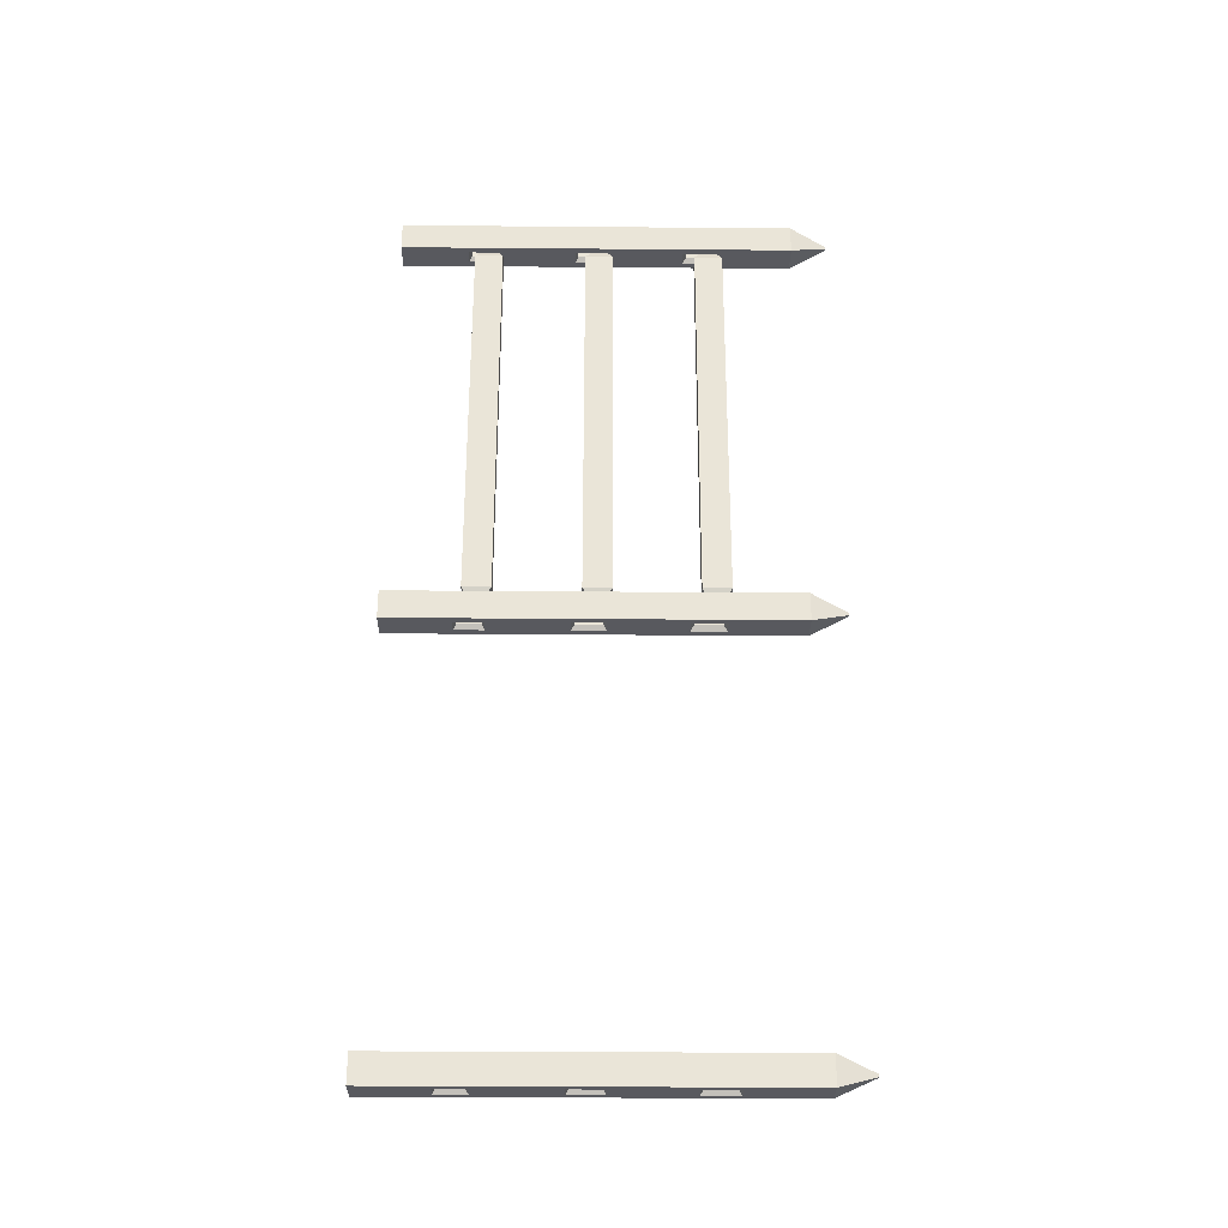
<metadata>
{"format":"obj","ext":"obj","renderer":"f3d","projection":"perspective","resolution":1024,"background":"white","views":[{"elev":-30.3,"azim":-90.7,"up":"+Z"}]}
</metadata>
<code>
o Cube
v 1 34.71 -1
v 1 34.71 1
v -1 34.71 -1
v -1 34.71 1
v 0 34.71 1
v 0 34.71 -1
v 0 30.9 -1
v 0 30.9 1
v 0 23.28 1
v 0 23.28 -1
v 0 15.67 1
v 0 15.67 -1
v 1 8.051 -1
v 1 8.051 1
v -1 8.051 -1
v -1 8.051 1
v 0 8.051 -1
v 0 8.051 1
v 1 34.71 0
v -1 34.71 0
v 1 19.48 0
v -1 19.48 0
v -1 11.86 0
v 1 11.86 0
v 1 27.09 0
v -1 27.09 0
v 0 4.895 0
v 0 34.71 0
v 1 30.9 0
v -1 30.9 0
v -1 23.28 0
v 1 23.28 0
v -1 15.67 0
v 1 15.67 0
v 1 8.051 0
v -1 8.051 0
v 1 23.28 -1
v 1 19.48 -1
v 1 23.28 1
v 1 19.48 1
v -1 23.28 -1
v -1 19.48 -1
v 0 19.48 -1
v 0 19.48 1
v -1 19.48 1
v 1 15.67 -1
v 1 11.86 -1
v 1 15.67 1
v 1 11.86 1
v -1 15.67 -1
v -1 11.86 -1
v 0 11.86 1
v -1 11.86 1
v 0 11.86 -1
v 1 30.9 -1
v 1 27.09 -1
v 1 30.9 1
v 1 27.09 1
v -1 30.9 -1
v -1 27.09 -1
v 0 27.09 -1
v 0 27.09 1
v -1 27.09 1
v -1 30.9 1
v -1 23.28 1
v -1 15.67 1
v 0.09307 4.895 -0.09307
v 1 7.375 -1
v 0.09307 4.895 0.09307
v 1 7.375 1
v -0.09307 4.895 -0.09307
v -1 7.375 -1
v -0.09307 4.895 0.09307
v -1 7.375 1
v 0 7.375 -1
v 0 4.895 -0.09307
v 0 7.375 1
v 0 4.895 0.09307
v -1 7.375 0
v -0.09307 4.895 0
v 1 7.375 0
v 0.09307 4.895 0
v 0.5079 20.22 -1
v 0.2872 20.46 -0.6622
v -0.2872 20.46 0.6622
v -0.5079 20.22 1
v 0.2872 20.46 0.6622
v 0.5079 20.22 1
v -0.2872 20.46 -0.6622
v -0.5079 20.22 -1
v 0.5079 12.57 -1
v 0.2872 12.81 -0.6622
v 0.2872 12.81 0.6622
v 0.5079 12.57 1
v -0.2872 12.81 -0.6622
v -0.5079 12.57 -1
v -0.2872 12.81 0.6622
v -0.5079 12.57 1
v -0.2872 28.18 0.6622
v -0.5079 27.97 1
v 0.5079 27.97 -1
v 0.2872 28.18 -0.6622
v 0.2872 28.18 0.6622
v 0.5079 27.97 1
v -0.2872 28.18 -0.6622
v -0.5079 27.97 -1
v -0 20.22 -1
v -0 20.46 -0.6622
v -0 20.22 1
v -0 20.46 0.6622
v -0 12.57 1
v -0 12.81 0.6622
v -0 12.57 -1
v -0 12.81 -0.6622
v -0 27.97 -1
v -0 28.18 -0.6622
v -0 27.97 1
v -0 28.18 0.6622
v -0.2872 29.81 0.6622
v -0.5079 30.02 1
v 0.2872 29.81 -0.6622
v 0.5079 30.02 -1
v 0.5079 30.02 1
v 0.2872 29.81 0.6622
v -0.5079 30.02 -1
v -0.2872 29.81 -0.6622
v 0.2872 22.3 -0.6622
v 0.5079 22.54 -1
v 0.5079 22.54 1
v 0.2872 22.3 0.6622
v -0.5079 22.54 -1
v -0.2872 22.3 -0.6622
v -0.2872 22.3 0.6622
v -0.5079 22.54 1
v -0.2872 14.72 0.6622
v -0.5079 14.96 1
v 0.2872 14.72 -0.6622
v 0.5079 14.96 -1
v 0.5079 14.96 1
v 0.2872 14.72 0.6622
v -0.5079 14.96 -1
v -0.2872 14.72 -0.6622
v -0 30.02 1
v -0 29.81 0.6622
v -0 30.02 -1
v -0 29.81 -0.6622
v -0 22.54 -1
v -0 22.3 -0.6622
v -0 22.54 1
v -0 22.3 0.6622
v -0 14.96 -1
v -0 14.72 -0.6622
v -0 14.96 1
v -0 14.72 0.6622
v 1 34.71 29
v 1 34.71 31
v -1 34.71 29
v -1 34.71 31
v 0 34.71 31
v 0 34.71 29
v 0 30.9 29
v 0 30.9 31
v 0 23.28 31
v 0 23.28 29
v 0 15.67 31
v 0 15.67 29
v 1 8.051 29
v 1 8.051 31
v -1 8.051 29
v -1 8.051 31
v 0 8.051 29
v 0 8.051 31
v 1 34.71 30
v -1 34.71 30
v 1 19.48 30
v -1 19.48 30
v -1 11.86 30
v 1 11.86 30
v 1 27.09 30
v -1 27.09 30
v 0 4.895 30
v 0 34.71 30
v 1 30.9 30
v -1 30.9 30
v -1 23.28 30
v 1 23.28 30
v -1 15.67 30
v 1 15.67 30
v 1 8.051 30
v -1 8.051 30
v 1 23.28 29
v 1 19.48 29
v 1 23.28 31
v 1 19.48 31
v -1 23.28 29
v -1 19.48 29
v 0 19.48 29
v 0 19.48 31
v -1 19.48 31
v 1 15.67 29
v 1 11.86 29
v 1 15.67 31
v 1 11.86 31
v -1 15.67 29
v -1 11.86 29
v 0 11.86 31
v -1 11.86 31
v 0 11.86 29
v 1 30.9 29
v 1 27.09 29
v 1 30.9 31
v 1 27.09 31
v -1 30.9 29
v -1 27.09 29
v 0 27.09 29
v 0 27.09 31
v -1 27.09 31
v -1 30.9 31
v -1 23.28 31
v -1 15.67 31
v 0.09307 4.895 29.91
v 1 7.375 29
v 0.09307 4.895 30.09
v 1 7.375 31
v -0.09307 4.895 29.91
v -1 7.375 29
v -0.09307 4.895 30.09
v -1 7.375 31
v 0 7.375 29
v 0 4.895 29.91
v 0 7.375 31
v 0 4.895 30.09
v -1 7.375 30
v -0.09307 4.895 30
v 1 7.375 30
v 0.09307 4.895 30
v 0.5079 20.22 29
v 0.2872 20.46 29.34
v -0.2872 20.46 30.66
v -0.5079 20.22 31
v 0.2872 20.46 30.66
v 0.5079 20.22 31
v -0.2872 20.46 29.34
v -0.5079 20.22 29
v 0.5079 12.57 29
v 0.2872 12.81 29.34
v 0.2872 12.81 30.66
v 0.5079 12.57 31
v -0.2872 12.81 29.34
v -0.5079 12.57 29
v -0.2872 12.81 30.66
v -0.5079 12.57 31
v -0.2872 28.18 30.66
v -0.5079 27.97 31
v 0.5079 27.97 29
v 0.2872 28.18 29.34
v 0.2872 28.18 30.66
v 0.5079 27.97 31
v -0.2872 28.18 29.34
v -0.5079 27.97 29
v -0 20.22 29
v -0 20.46 29.34
v -0 20.22 31
v -0 20.46 30.66
v -0 12.57 31
v -0 12.81 30.66
v -0 12.57 29
v -0 12.81 29.34
v -0 27.97 29
v -0 28.18 29.34
v -0 27.97 31
v -0 28.18 30.66
v -0.2872 29.81 30.66
v -0.5079 30.02 31
v 0.2872 29.81 29.34
v 0.5079 30.02 29
v 0.5079 30.02 31
v 0.2872 29.81 30.66
v -0.5079 30.02 29
v -0.2872 29.81 29.34
v 0.2872 22.3 29.34
v 0.5079 22.54 29
v 0.5079 22.54 31
v 0.2872 22.3 30.66
v -0.5079 22.54 29
v -0.2872 22.3 29.34
v -0.2872 22.3 30.66
v -0.5079 22.54 31
v -0.2872 14.72 30.66
v -0.5079 14.96 31
v 0.2872 14.72 29.34
v 0.5079 14.96 29
v 0.5079 14.96 31
v 0.2872 14.72 30.66
v -0.5079 14.96 29
v -0.2872 14.72 29.34
v -0 30.02 31
v -0 29.81 30.66
v -0 30.02 29
v -0 29.81 29.34
v -0 22.54 29
v -0 22.3 29.34
v -0 22.54 31
v -0 22.3 30.66
v -0 14.96 29
v -0 14.72 29.34
v -0 14.96 31
v -0 14.72 30.66
v -0.2093 28.24 30.24
v -0.2093 28.92 30.24
v -0.6945 27.59 28.54
v -0.6945 29.53 28.54
v 0.2093 28.24 30.24
v 0.2093 28.92 30.24
v 0.4923 27.59 28.54
v 0.4923 29.53 28.54
v -0.5934 29.55 1.57
v -0.5934 27.61 1.57
v 0.5934 27.61 1.57
v 0.5934 29.55 1.57
v -0.1998 28.91 0.216
v -0.1998 28.25 0.216
v 0.1998 28.25 0.216
v 0.1998 28.91 0.216
v -0.2528 28.16 0.6471
v 0.2528 28.16 0.6471
v 0.2528 28.99 0.6471
v -0.2528 28.99 0.6471
v -0.2704 28.21 29.41
v -0.2704 28.93 29.41
v 0.1716 28.21 29.41
v 0.1716 28.93 29.41
v -0.2093 12.87 30.24
v -0.2093 13.56 30.24
v -0.6945 12.22 28.54
v -0.6945 14.17 28.54
v 0.2093 12.87 30.24
v 0.2093 13.56 30.24
v 0.4923 12.22 28.54
v 0.4923 14.17 28.54
v -0.5934 14.19 1.57
v -0.5934 12.24 1.57
v 0.5934 12.24 1.57
v 0.5934 14.19 1.57
v -0.1998 13.54 0.216
v -0.1998 12.89 0.216
v 0.1998 12.89 0.216
v 0.1998 13.54 0.216
v -0.2528 12.8 0.6471
v 0.2528 12.8 0.6471
v 0.2528 13.63 0.6471
v -0.2528 13.63 0.6471
v -0.2704 12.84 29.41
v -0.2704 13.57 29.41
v 0.1716 12.84 29.41
v 0.1716 13.57 29.41
v -0.2093 20.52 30.24
v -0.2093 21.21 30.24
v -0.6945 19.87 28.54
v -0.6945 21.81 28.54
v 0.2093 20.52 30.24
v 0.2093 21.21 30.24
v 0.4923 19.87 28.54
v 0.4923 21.81 28.54
v -0.5934 21.84 1.57
v -0.5934 19.89 1.57
v 0.5934 19.89 1.57
v 0.5934 21.84 1.57
v -0.1998 21.19 0.216
v -0.1998 20.54 0.216
v 0.1998 20.54 0.216
v 0.1998 21.19 0.216
v -0.2528 20.45 0.6471
v 0.2528 20.45 0.6471
v 0.2528 21.28 0.6471
v -0.2528 21.28 0.6471
v -0.2704 20.49 29.41
v -0.2704 21.21 29.41
v 0.1716 20.49 29.41
v 0.1716 21.21 29.41
f 28 20 4 5
f 8 5 4 64
f 30 20 3 59
f 71 76 27 80
f 29 19 2 57
f 7 6 1 55
f 12 43 38 46
f 34 21 40 48
f 33 22 42 50
f 11 44 45 66
f 18 52 53 16
f 36 23 51 15
f 35 24 49 14
f 17 54 47 13
f 10 61 56 37
f 32 25 58 39
f 31 26 60 41
f 9 62 63 65
f 39 58 62 9
f 41 60 61 10
f 15 51 54 17
f 14 49 52 18
f 48 40 44 11
f 50 42 43 12
f 59 3 6 7
f 77 18 16 74
f 57 2 5 8
f 19 28 5 2
f 25 29 57 58
f 26 30 59 60
f 22 31 41 42
f 21 32 39 40
f 23 33 50 51
f 24 34 48 49
f 27 82 69 78
f 79 36 15 72
f 81 35 14 70
f 70 14 18 77
f 74 16 36 79
f 80 27 78 73
f 76 67 82 27
f 47 46 34 24
f 53 66 33 23
f 38 37 32 21
f 45 65 31 22
f 63 64 30 26
f 56 55 29 25
f 1 6 28 19
f 72 15 17 75
f 65 63 26 31
f 37 56 25 32
f 13 47 24 35
f 16 53 23 36
f 66 45 22 33
f 46 38 21 34
f 55 1 19 29
f 75 17 13 68
f 64 4 20 30
f 6 3 20 28
f 108 110 87 84
f 88 109 44 40
f 90 107 43 42
f 110 108 89 85
f 132 133 85 89
f 114 112 93 92
f 94 111 52 49
f 112 114 95 97
f 98 136 66 53
f 139 94 49 48
f 116 118 103 102
f 104 117 62 58
f 106 115 61 60
f 123 104 58 57
f 126 119 99 105
f 92 93 140 137
f 131 90 42 41
f 142 135 97 95
f 141 96 51 50
f 126 146 144 119
f 125 106 60 59
f 117 100 63 62
f 145 125 59 7
f 130 150 148 127
f 143 123 57 8
f 124 144 146 121
f 109 86 45 44
f 134 149 9 65
f 132 148 150 133
f 142 152 154 135
f 149 129 39 9
f 118 116 105 99
f 151 141 50 12
f 140 154 152 137
f 153 139 48 11
f 136 153 11 66
f 138 151 12 46
f 91 138 46 47
f 96 113 54 51
f 111 98 53 52
f 113 91 47 54
f 101 122 55 56
f 102 103 124 121
f 120 143 8 64
f 122 145 7 55
f 100 120 64 63
f 115 101 56 61
f 83 128 37 38
f 129 88 40 39
f 128 147 10 37
f 147 131 41 10
f 86 134 65 45
f 107 83 38 43
f 80 73 74 79
f 76 71 72 75
f 78 69 70 77
f 82 67 68 81
f 67 76 75 68
f 73 78 77 74
f 71 80 79 72
f 69 82 81 70
f 68 13 35 81
f 128 83 84 127
f 130 87 88 129
f 132 89 90 131
f 108 84 83 107
f 110 85 86 109
f 138 91 92 137
f 140 93 94 139
f 142 95 96 141
f 112 97 98 111
f 114 92 91 113
f 122 101 102 121
f 124 103 104 123
f 126 105 106 125
f 116 102 101 115
f 118 99 100 117
f 89 108 107 90
f 87 110 109 88
f 93 112 111 94
f 95 114 113 96
f 105 116 115 106
f 103 118 117 104
f 99 119 120 100
f 123 143 144 124
f 125 145 146 126
f 145 122 121 146
f 143 120 119 144
f 85 133 134 86
f 131 147 148 132
f 129 149 150 130
f 149 134 133 150
f 147 128 127 148
f 97 135 136 98
f 141 151 152 142
f 139 153 154 140
f 153 136 135 154
f 151 138 137 152
f 84 87 130 127
f 182 174 158 159
f 162 159 158 218
f 184 174 157 213
f 225 230 181 234
f 183 173 156 211
f 161 160 155 209
f 166 197 192 200
f 188 175 194 202
f 187 176 196 204
f 165 198 199 220
f 172 206 207 170
f 190 177 205 169
f 189 178 203 168
f 171 208 201 167
f 164 215 210 191
f 186 179 212 193
f 185 180 214 195
f 163 216 217 219
f 193 212 216 163
f 195 214 215 164
f 169 205 208 171
f 168 203 206 172
f 202 194 198 165
f 204 196 197 166
f 213 157 160 161
f 231 172 170 228
f 211 156 159 162
f 173 182 159 156
f 179 183 211 212
f 180 184 213 214
f 176 185 195 196
f 175 186 193 194
f 177 187 204 205
f 178 188 202 203
f 181 236 223 232
f 233 190 169 226
f 235 189 168 224
f 224 168 172 231
f 228 170 190 233
f 234 181 232 227
f 230 221 236 181
f 201 200 188 178
f 207 220 187 177
f 192 191 186 175
f 199 219 185 176
f 217 218 184 180
f 210 209 183 179
f 155 160 182 173
f 226 169 171 229
f 219 217 180 185
f 191 210 179 186
f 167 201 178 189
f 170 207 177 190
f 220 199 176 187
f 200 192 175 188
f 209 155 173 183
f 229 171 167 222
f 218 158 174 184
f 160 157 174 182
f 262 264 241 238
f 242 263 198 194
f 244 261 197 196
f 264 262 243 239
f 286 287 239 243
f 268 266 247 246
f 248 265 206 203
f 266 268 249 251
f 252 290 220 207
f 293 248 203 202
f 270 272 257 256
f 258 271 216 212
f 260 269 215 214
f 277 258 212 211
f 280 273 253 259
f 246 247 294 291
f 285 244 196 195
f 296 289 251 249
f 295 250 205 204
f 280 300 298 273
f 279 260 214 213
f 271 254 217 216
f 299 279 213 161
f 284 304 302 281
f 297 277 211 162
f 278 298 300 275
f 263 240 199 198
f 288 303 163 219
f 286 302 304 287
f 296 306 308 289
f 303 283 193 163
f 272 270 259 253
f 305 295 204 166
f 294 308 306 291
f 307 293 202 165
f 290 307 165 220
f 292 305 166 200
f 245 292 200 201
f 250 267 208 205
f 265 252 207 206
f 267 245 201 208
f 255 276 209 210
f 256 257 278 275
f 274 297 162 218
f 276 299 161 209
f 254 274 218 217
f 269 255 210 215
f 237 282 191 192
f 283 242 194 193
f 282 301 164 191
f 301 285 195 164
f 240 288 219 199
f 261 237 192 197
f 234 227 228 233
f 230 225 226 229
f 232 223 224 231
f 236 221 222 235
f 221 230 229 222
f 227 232 231 228
f 225 234 233 226
f 223 236 235 224
f 222 167 189 235
f 282 237 238 281
f 284 241 242 283
f 286 243 244 285
f 262 238 237 261
f 264 239 240 263
f 292 245 246 291
f 294 247 248 293
f 296 249 250 295
f 266 251 252 265
f 268 246 245 267
f 276 255 256 275
f 278 257 258 277
f 280 259 260 279
f 270 256 255 269
f 272 253 254 271
f 243 262 261 244
f 241 264 263 242
f 247 266 265 248
f 249 268 267 250
f 259 270 269 260
f 257 272 271 258
f 253 273 274 254
f 277 297 298 278
f 279 299 300 280
f 299 276 275 300
f 297 274 273 298
f 239 287 288 240
f 285 301 302 286
f 283 303 304 284
f 303 288 287 304
f 301 282 281 302
f 251 289 290 252
f 295 305 306 296
f 293 307 308 294
f 307 290 289 308
f 305 292 291 306
f 238 241 284 281
f 329 330 312 311
f 312 316 320 317
f 331 332 314 313
f 313 314 310 309
f 329 331 313 309
f 332 330 310 314
f 326 325 322 323
f 311 312 317 318
f 316 315 319 320
f 315 311 318 319
f 322 321 324 323
f 328 327 324 321
f 325 328 321 322
f 327 326 323 324
f 320 319 326 327
f 318 317 328 325
f 317 320 327 328
f 319 318 325 326
f 316 312 330 332
f 311 315 331 329
f 315 316 332 331
f 309 310 330 329
f 353 354 336 335
f 336 340 344 341
f 355 356 338 337
f 337 338 334 333
f 353 355 337 333
f 356 354 334 338
f 350 349 346 347
f 335 336 341 342
f 340 339 343 344
f 339 335 342 343
f 346 345 348 347
f 352 351 348 345
f 349 352 345 346
f 351 350 347 348
f 344 343 350 351
f 342 341 352 349
f 341 344 351 352
f 343 342 349 350
f 340 336 354 356
f 335 339 355 353
f 339 340 356 355
f 333 334 354 353
f 377 378 360 359
f 360 364 368 365
f 379 380 362 361
f 361 362 358 357
f 377 379 361 357
f 380 378 358 362
f 374 373 370 371
f 359 360 365 366
f 364 363 367 368
f 363 359 366 367
f 370 369 372 371
f 376 375 372 369
f 373 376 369 370
f 375 374 371 372
f 368 367 374 375
f 366 365 376 373
f 365 368 375 376
f 367 366 373 374
f 364 360 378 380
f 359 363 379 377
f 363 364 380 379
f 357 358 378 377
o Cube.001
v 1 34.71 -31.09
v 1 34.71 -29.09
v -1 34.71 -31.09
v -1 34.71 -29.09
v 0 34.71 -29.09
v 0 34.71 -31.09
v 0 30.9 -31.09
v 0 30.9 -29.09
v 0 23.28 -29.09
v 0 23.28 -31.09
v 0 15.67 -29.09
v 0 15.67 -31.09
v 1 8.051 -31.09
v 1 8.051 -29.09
v -1 8.051 -31.09
v -1 8.051 -29.09
v 0 8.051 -31.09
v 0 8.051 -29.09
v 1 34.71 -30.09
v -1 34.71 -30.09
v 1 19.48 -30.09
v -1 19.48 -30.09
v -1 11.86 -30.09
v 1 11.86 -30.09
v 1 27.09 -30.09
v -1 27.09 -30.09
v 0 4.895 -30.09
v 0 34.71 -30.09
v 1 30.9 -30.09
v -1 30.9 -30.09
v -1 23.28 -30.09
v 1 23.28 -30.09
v -1 15.67 -30.09
v 1 15.67 -30.09
v 1 8.051 -30.09
v -1 8.051 -30.09
v 1 23.28 -31.09
v 1 19.48 -31.09
v 1 23.28 -29.09
v 1 19.48 -29.09
v -1 23.28 -31.09
v -1 19.48 -31.09
v 0 19.48 -31.09
v 0 19.48 -29.09
v -1 19.48 -29.09
v 1 15.67 -31.09
v 1 11.86 -31.09
v 1 15.67 -29.09
v 1 11.86 -29.09
v -1 15.67 -31.09
v -1 11.86 -31.09
v 0 11.86 -29.09
v -1 11.86 -29.09
v 0 11.86 -31.09
v 1 30.9 -31.09
v 1 27.09 -31.09
v 1 30.9 -29.09
v 1 27.09 -29.09
v -1 30.9 -31.09
v -1 27.09 -31.09
v 0 27.09 -31.09
v 0 27.09 -29.09
v -1 27.09 -29.09
v -1 30.9 -29.09
v -1 23.28 -29.09
v -1 15.67 -29.09
v 0.09307 4.895 -30.19
v 1 7.375 -31.09
v 0.09307 4.895 -30
v 1 7.375 -29.09
v -0.09307 4.895 -30.19
v -1 7.375 -31.09
v -0.09307 4.895 -30
v -1 7.375 -29.09
v 0 7.375 -31.09
v 0 4.895 -30.19
v 0 7.375 -29.09
v 0 4.895 -30
v -1 7.375 -30.09
v -0.09307 4.895 -30.09
v 1 7.375 -30.09
v 0.09307 4.895 -30.09
v 0.5079 20.22 -31.09
v 0.2872 20.46 -30.75
v -0.2872 20.46 -29.43
v -0.5079 20.22 -29.09
v 0.2872 20.46 -29.43
v 0.5079 20.22 -29.09
v -0.2872 20.46 -30.75
v -0.5079 20.22 -31.09
v 0.5079 12.57 -31.09
v 0.2872 12.81 -30.75
v 0.2872 12.81 -29.43
v 0.5079 12.57 -29.09
v -0.2872 12.81 -30.75
v -0.5079 12.57 -31.09
v -0.2872 12.81 -29.43
v -0.5079 12.57 -29.09
v -0.2872 28.18 -29.43
v -0.5079 27.97 -29.09
v 0.5079 27.97 -31.09
v 0.2872 28.18 -30.75
v 0.2872 28.18 -29.43
v 0.5079 27.97 -29.09
v -0.2872 28.18 -30.75
v -0.5079 27.97 -31.09
v -0 20.22 -31.09
v -0 20.46 -30.75
v -0 20.22 -29.09
v -0 20.46 -29.43
v -0 12.57 -29.09
v -0 12.81 -29.43
v -0 12.57 -31.09
v -0 12.81 -30.75
v -0 27.97 -31.09
v -0 28.18 -30.75
v -0 27.97 -29.09
v -0 28.18 -29.43
v -0.2872 29.81 -29.43
v -0.5079 30.02 -29.09
v 0.2872 29.81 -30.75
v 0.5079 30.02 -31.09
v 0.5079 30.02 -29.09
v 0.2872 29.81 -29.43
v -0.5079 30.02 -31.09
v -0.2872 29.81 -30.75
v 0.2872 22.3 -30.75
v 0.5079 22.54 -31.09
v 0.5079 22.54 -29.09
v 0.2872 22.3 -29.43
v -0.5079 22.54 -31.09
v -0.2872 22.3 -30.75
v -0.2872 22.3 -29.43
v -0.5079 22.54 -29.09
v -0.2872 14.72 -29.43
v -0.5079 14.96 -29.09
v 0.2872 14.72 -30.75
v 0.5079 14.96 -31.09
v 0.5079 14.96 -29.09
v 0.2872 14.72 -29.43
v -0.5079 14.96 -31.09
v -0.2872 14.72 -30.75
v -0 30.02 -29.09
v -0 29.81 -29.43
v -0 30.02 -31.09
v -0 29.81 -30.75
v -0 22.54 -31.09
v -0 22.3 -30.75
v -0 22.54 -29.09
v -0 22.3 -29.43
v -0 14.96 -31.09
v -0 14.72 -30.75
v -0 14.96 -29.09
v -0 14.72 -29.43
f 408 400 384 385
f 388 385 384 444
f 410 400 383 439
f 451 456 407 460
f 409 399 382 437
f 387 386 381 435
f 392 423 418 426
f 414 401 420 428
f 413 402 422 430
f 391 424 425 446
f 398 432 433 396
f 416 403 431 395
f 415 404 429 394
f 397 434 427 393
f 390 441 436 417
f 412 405 438 419
f 411 406 440 421
f 389 442 443 445
f 419 438 442 389
f 421 440 441 390
f 395 431 434 397
f 394 429 432 398
f 428 420 424 391
f 430 422 423 392
f 439 383 386 387
f 457 398 396 454
f 437 382 385 388
f 399 408 385 382
f 405 409 437 438
f 406 410 439 440
f 402 411 421 422
f 401 412 419 420
f 403 413 430 431
f 404 414 428 429
f 407 462 449 458
f 459 416 395 452
f 461 415 394 450
f 450 394 398 457
f 454 396 416 459
f 460 407 458 453
f 456 447 462 407
f 427 426 414 404
f 433 446 413 403
f 418 417 412 401
f 425 445 411 402
f 443 444 410 406
f 436 435 409 405
f 381 386 408 399
f 452 395 397 455
f 445 443 406 411
f 417 436 405 412
f 393 427 404 415
f 396 433 403 416
f 446 425 402 413
f 426 418 401 414
f 435 381 399 409
f 455 397 393 448
f 444 384 400 410
f 386 383 400 408
f 488 490 467 464
f 468 489 424 420
f 470 487 423 422
f 490 488 469 465
f 512 513 465 469
f 494 492 473 472
f 474 491 432 429
f 492 494 475 477
f 478 516 446 433
f 519 474 429 428
f 496 498 483 482
f 484 497 442 438
f 486 495 441 440
f 503 484 438 437
f 506 499 479 485
f 472 473 520 517
f 511 470 422 421
f 522 515 477 475
f 521 476 431 430
f 506 526 524 499
f 505 486 440 439
f 497 480 443 442
f 525 505 439 387
f 510 530 528 507
f 523 503 437 388
f 504 524 526 501
f 489 466 425 424
f 514 529 389 445
f 512 528 530 513
f 522 532 534 515
f 529 509 419 389
f 498 496 485 479
f 531 521 430 392
f 520 534 532 517
f 533 519 428 391
f 516 533 391 446
f 518 531 392 426
f 471 518 426 427
f 476 493 434 431
f 491 478 433 432
f 493 471 427 434
f 481 502 435 436
f 482 483 504 501
f 500 523 388 444
f 502 525 387 435
f 480 500 444 443
f 495 481 436 441
f 463 508 417 418
f 509 468 420 419
f 508 527 390 417
f 527 511 421 390
f 466 514 445 425
f 487 463 418 423
f 460 453 454 459
f 456 451 452 455
f 458 449 450 457
f 462 447 448 461
f 447 456 455 448
f 453 458 457 454
f 451 460 459 452
f 449 462 461 450
f 448 393 415 461
f 508 463 464 507
f 510 467 468 509
f 512 469 470 511
f 488 464 463 487
f 490 465 466 489
f 518 471 472 517
f 520 473 474 519
f 522 475 476 521
f 492 477 478 491
f 494 472 471 493
f 502 481 482 501
f 504 483 484 503
f 506 485 486 505
f 496 482 481 495
f 498 479 480 497
f 469 488 487 470
f 467 490 489 468
f 473 492 491 474
f 475 494 493 476
f 485 496 495 486
f 483 498 497 484
f 479 499 500 480
f 503 523 524 504
f 505 525 526 506
f 525 502 501 526
f 523 500 499 524
f 465 513 514 466
f 511 527 528 512
f 509 529 530 510
f 529 514 513 530
f 527 508 507 528
f 477 515 516 478
f 521 531 532 522
f 519 533 534 520
f 533 516 515 534
f 531 518 517 532
f 464 467 510 507

</code>
